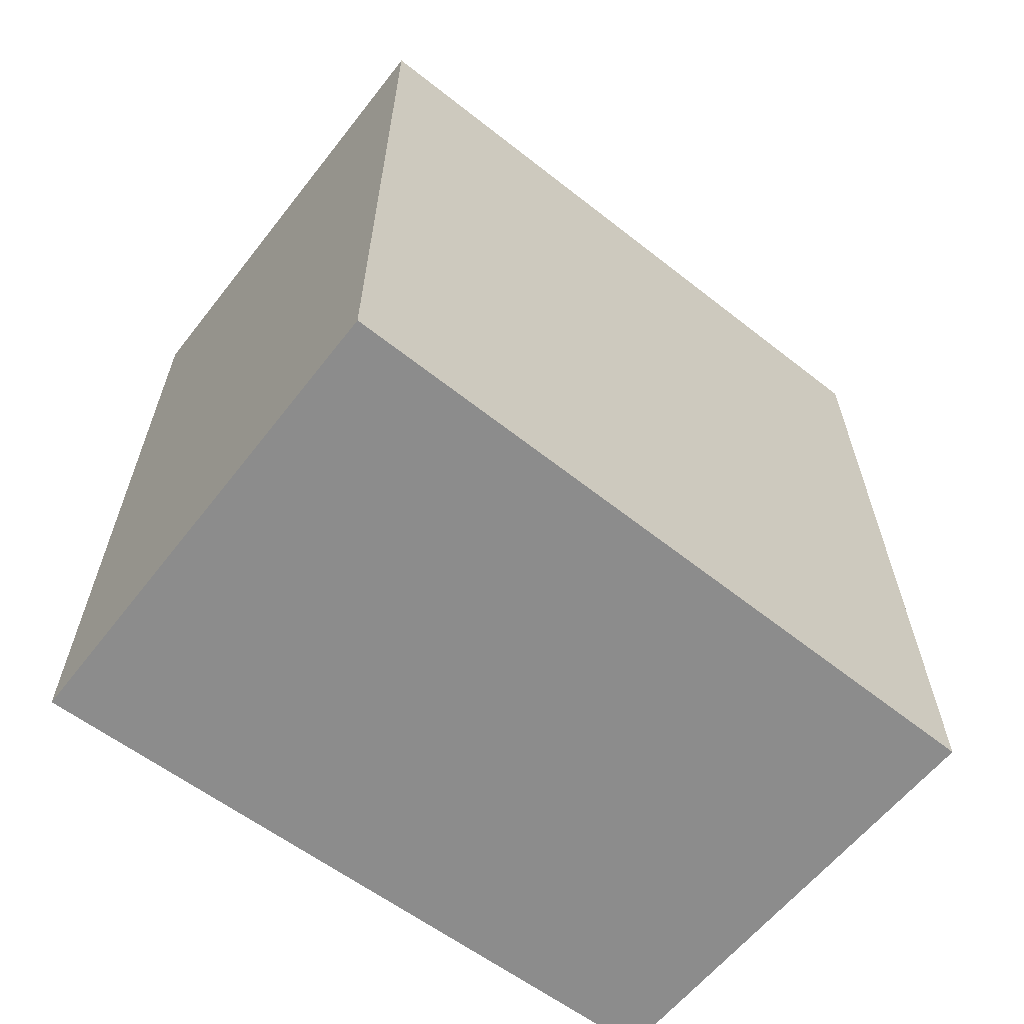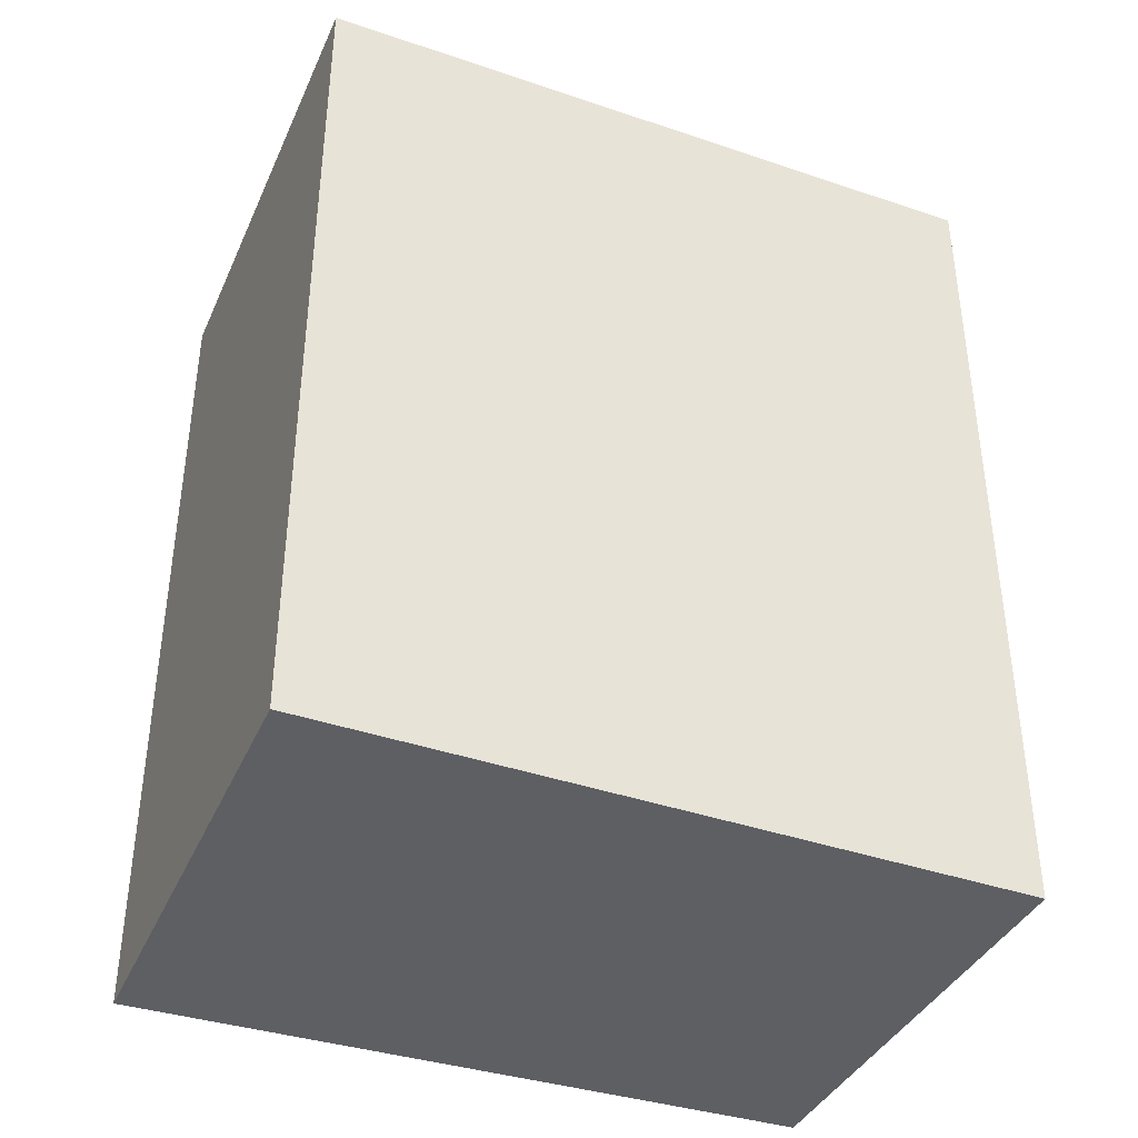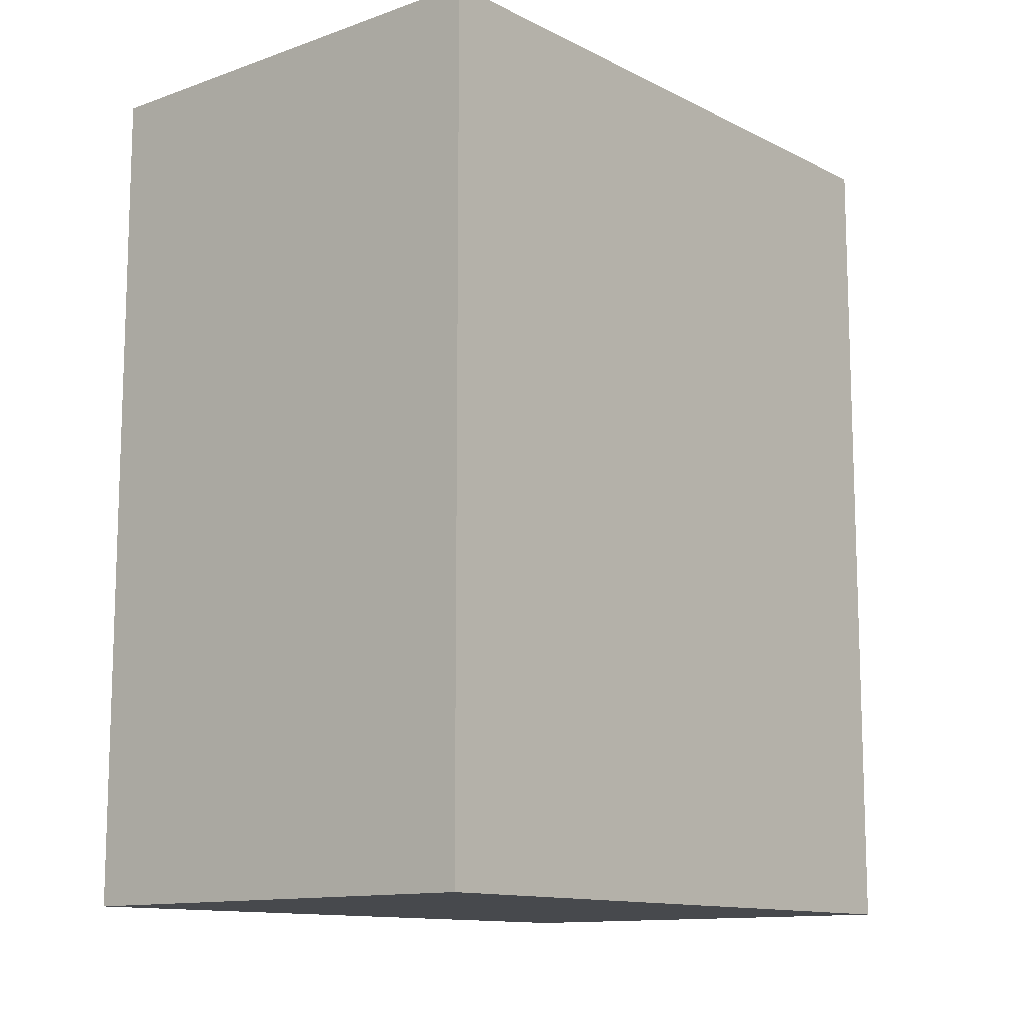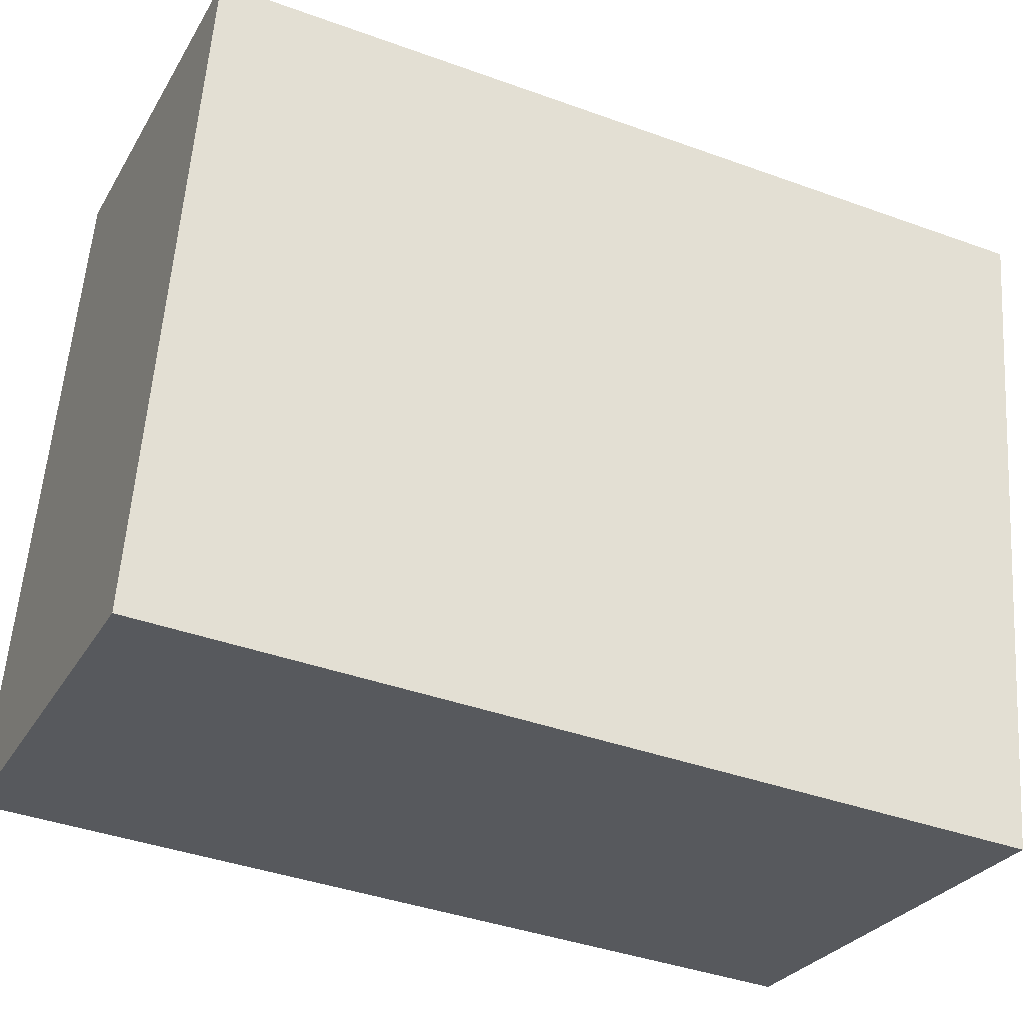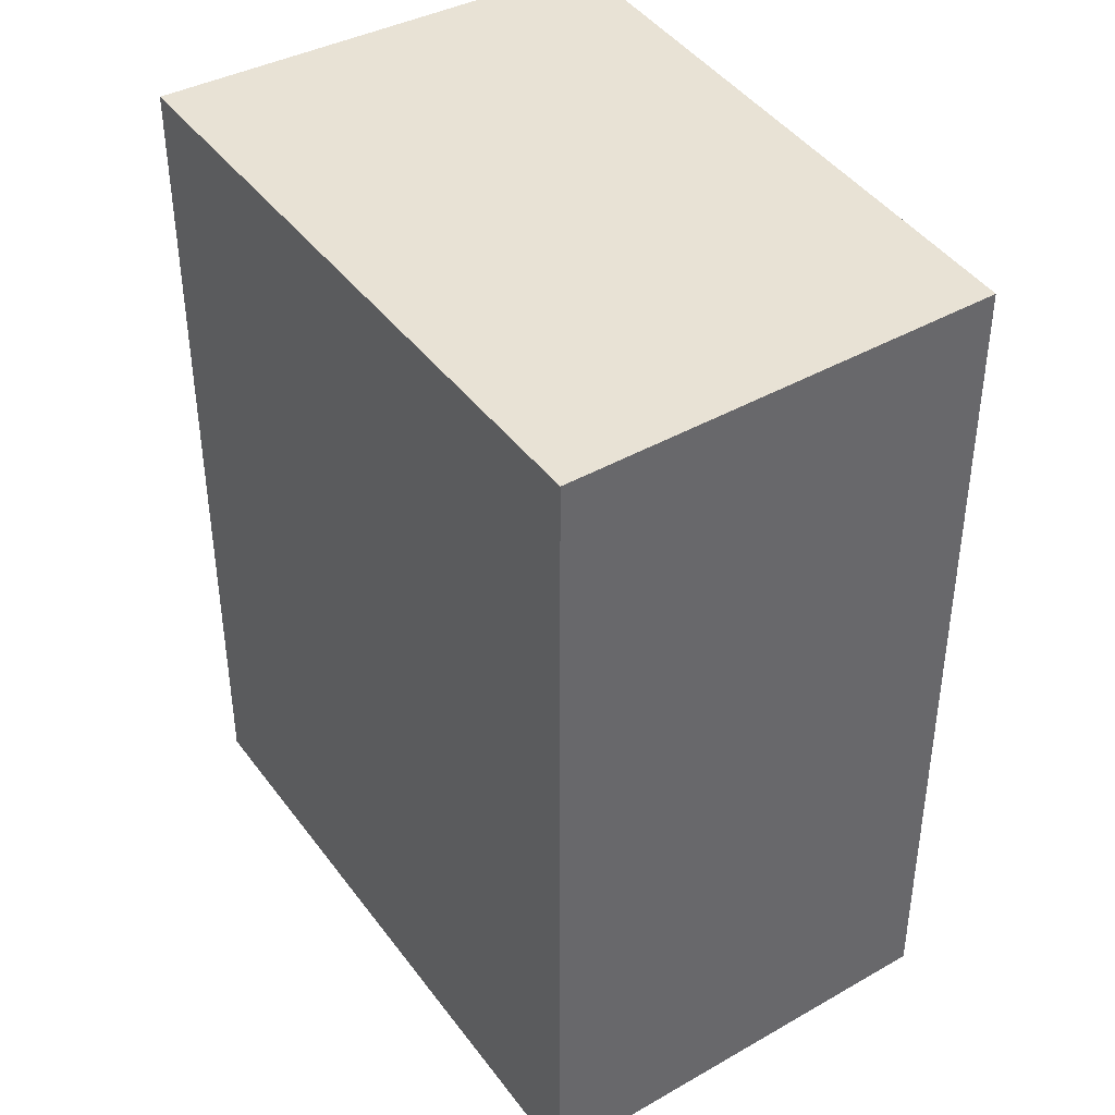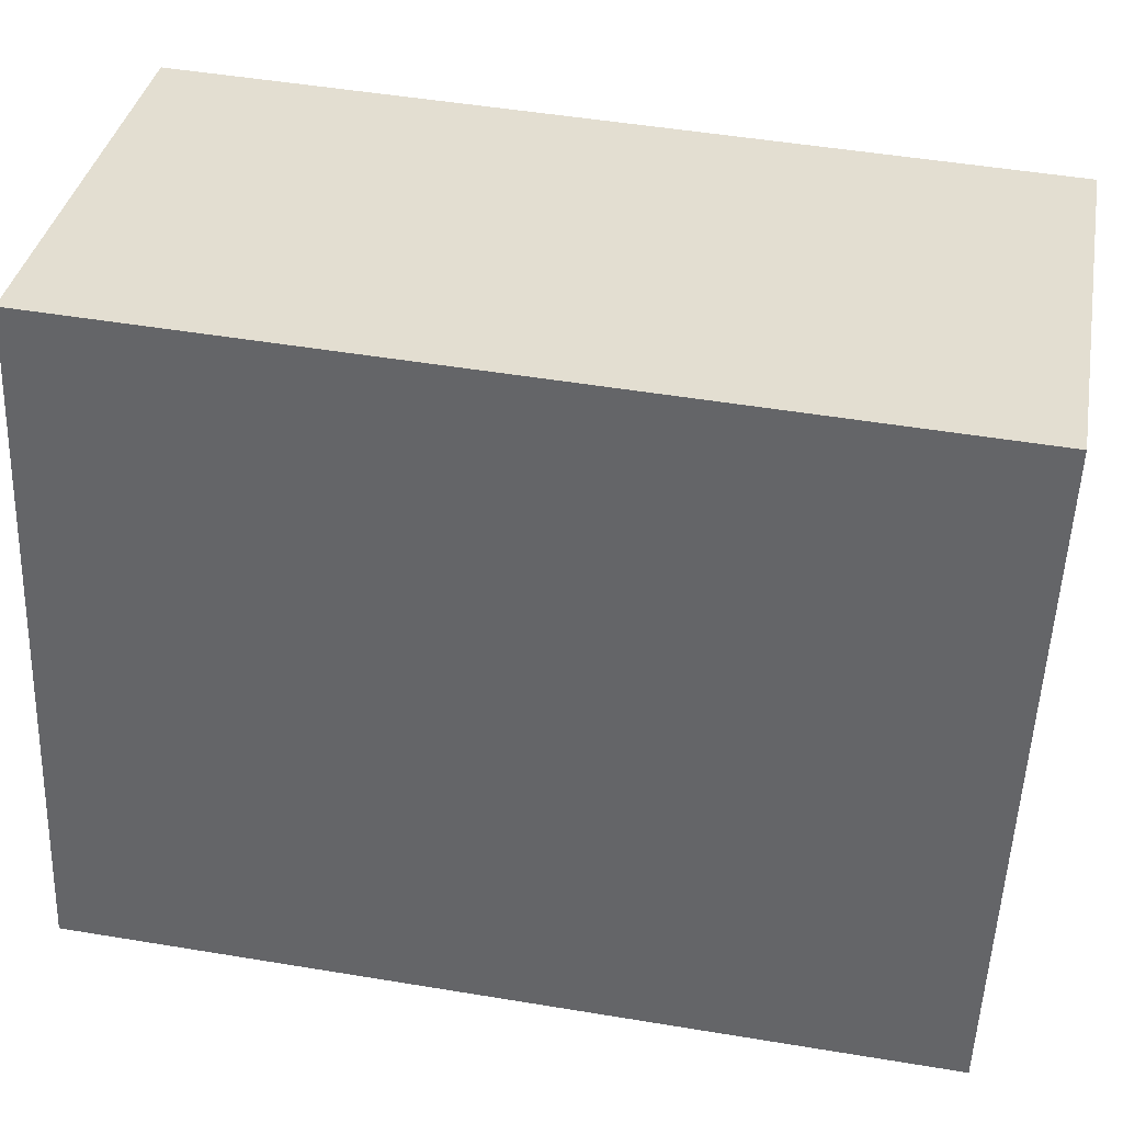
<metadata>
{"format":"obj","ext":"obj","renderer":"f3d","projection":"perspective","resolution":1024,"background":"white","views":[{"elev":-64.2,"azim":-116.2,"up":"+Y"},{"elev":-40.3,"azim":-100.6,"up":"+Y"},{"elev":-12.1,"azim":-127.8,"up":"+Y"},{"elev":-39.9,"azim":65.8,"up":"+Z"},{"elev":40.9,"azim":-20.8,"up":"+Y"},{"elev":49.5,"azim":-79.6,"up":"+Z"}]}
</metadata>
<code>
v  0.42 2.468 1.943
v  1.341 2.468 -0.279
v  0 2.468 1.511e-16
v  1.671 2.468 1.628
v  1.341 1.708e-17 -0.279
v  0 0 0
v  0.42 -1.19e-16 1.943
v  1.671 -9.969e-17 1.628
g defaultobject
f 1 2 3
f 2 1 4
f 5 3 2
f 3 5 6
f 6 1 3
f 1 6 7
f 7 4 1
f 4 7 8
f 8 2 4
f 2 8 5
f 8 6 5
f 6 8 7

</code>
